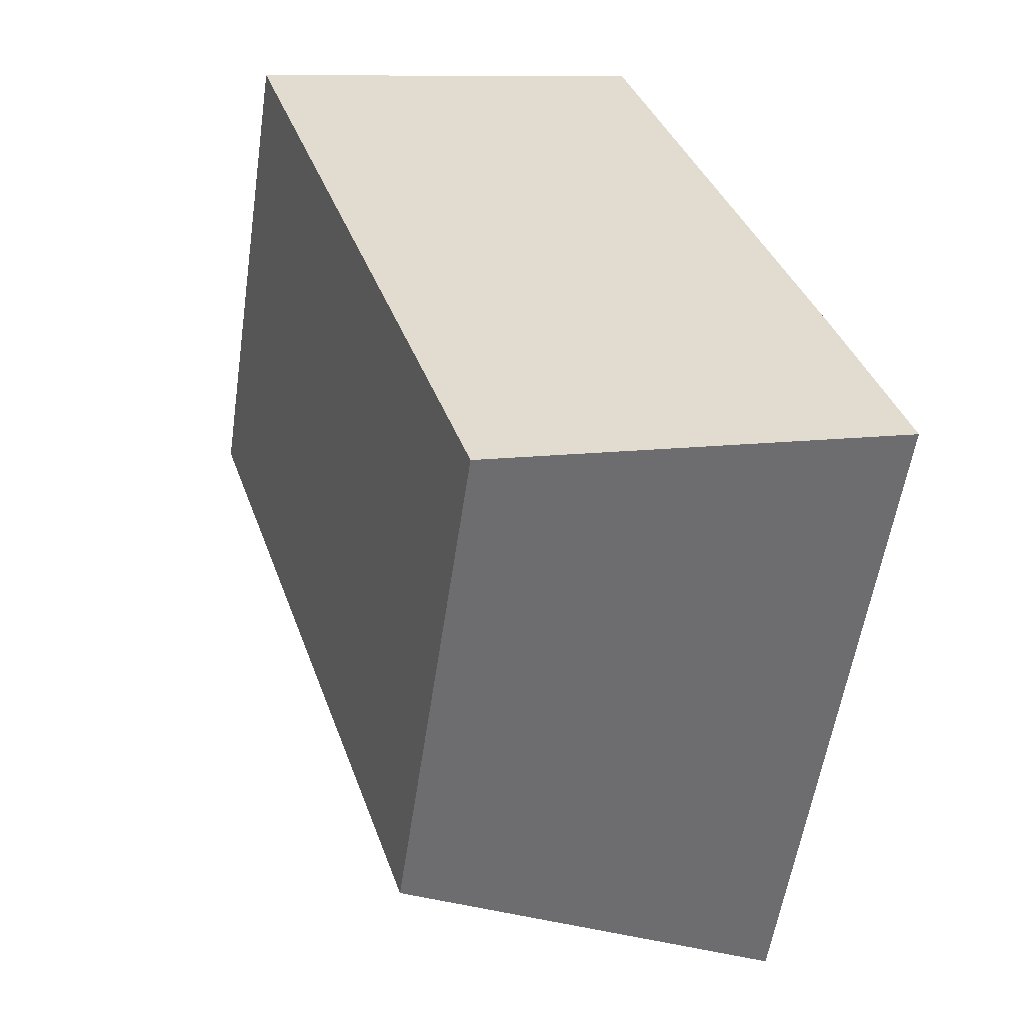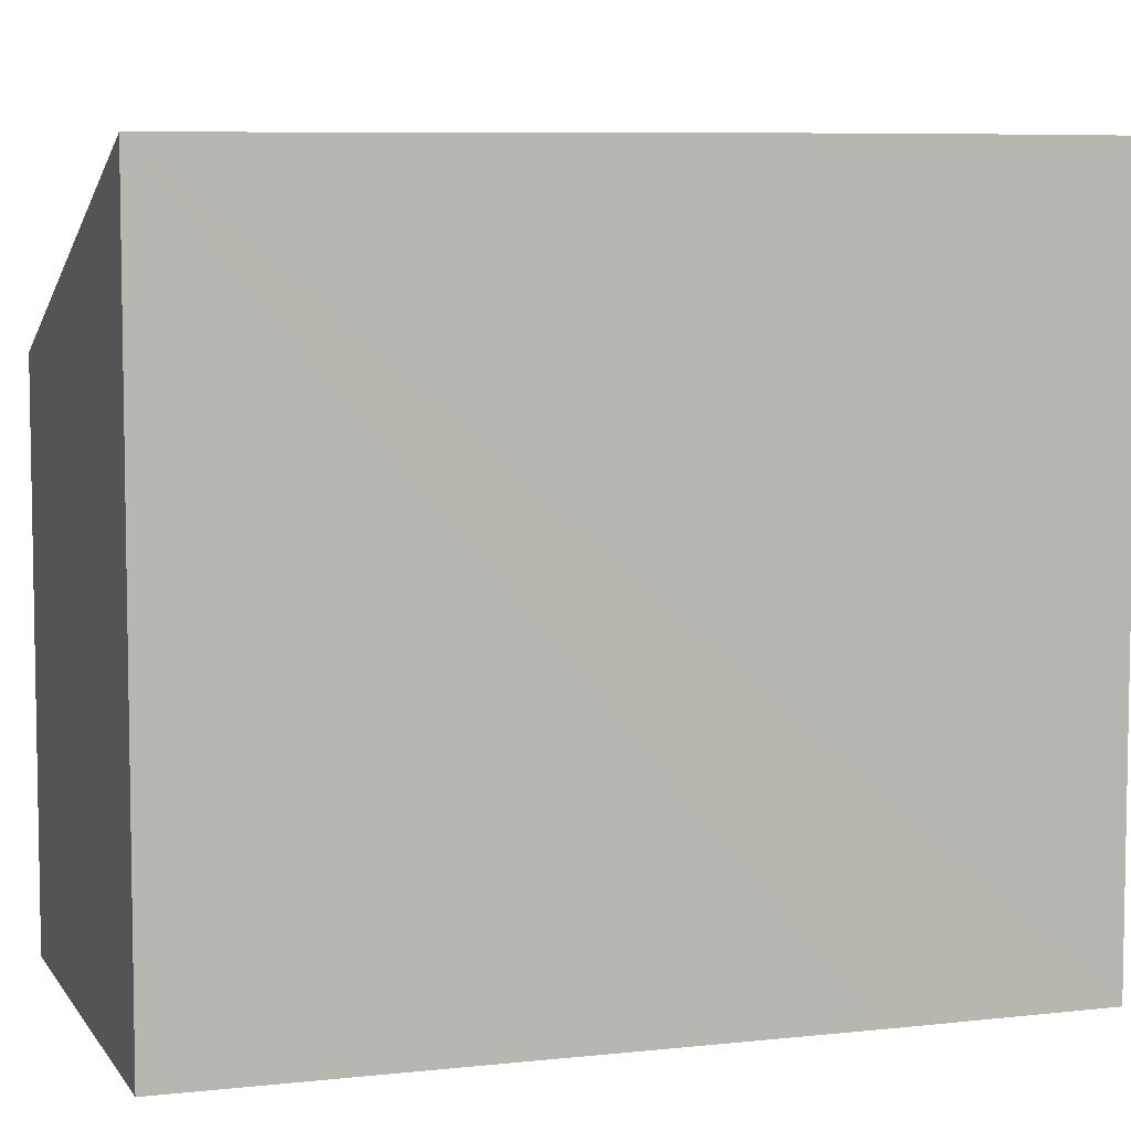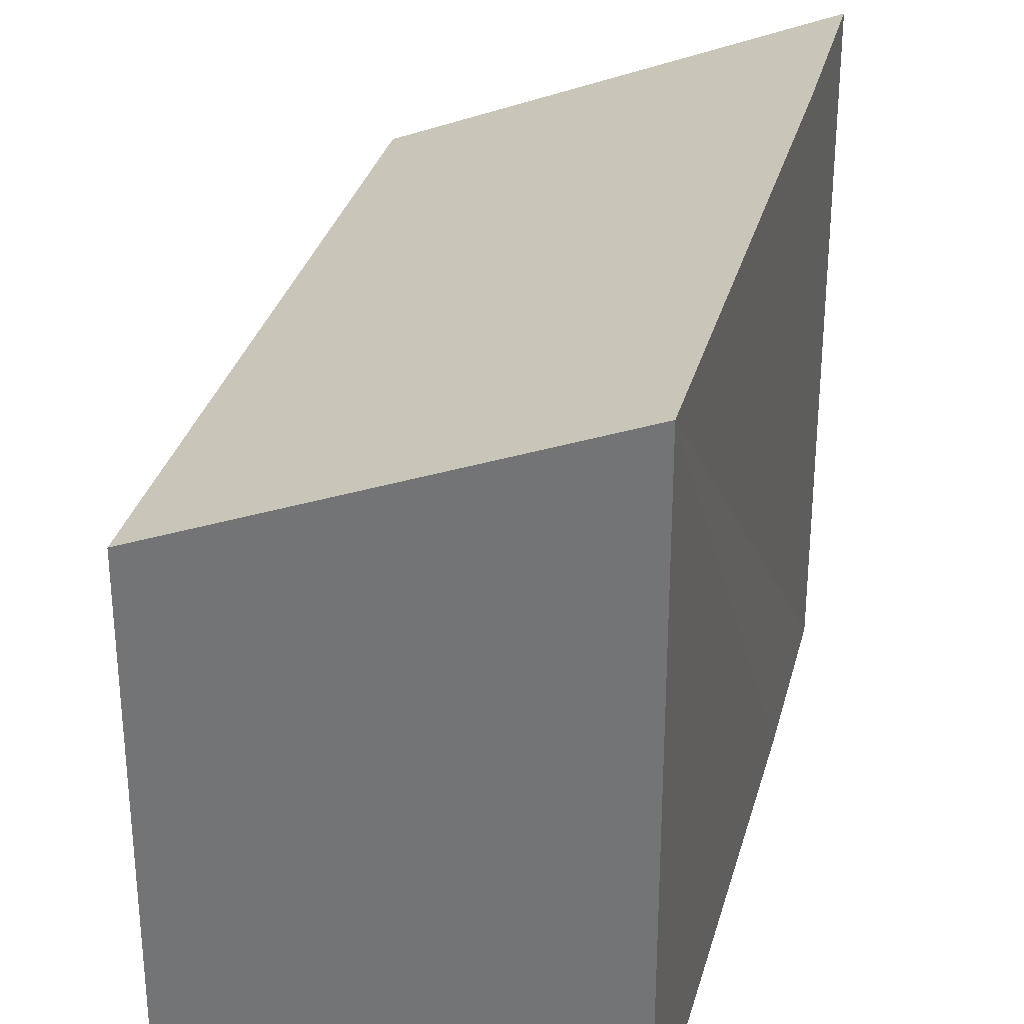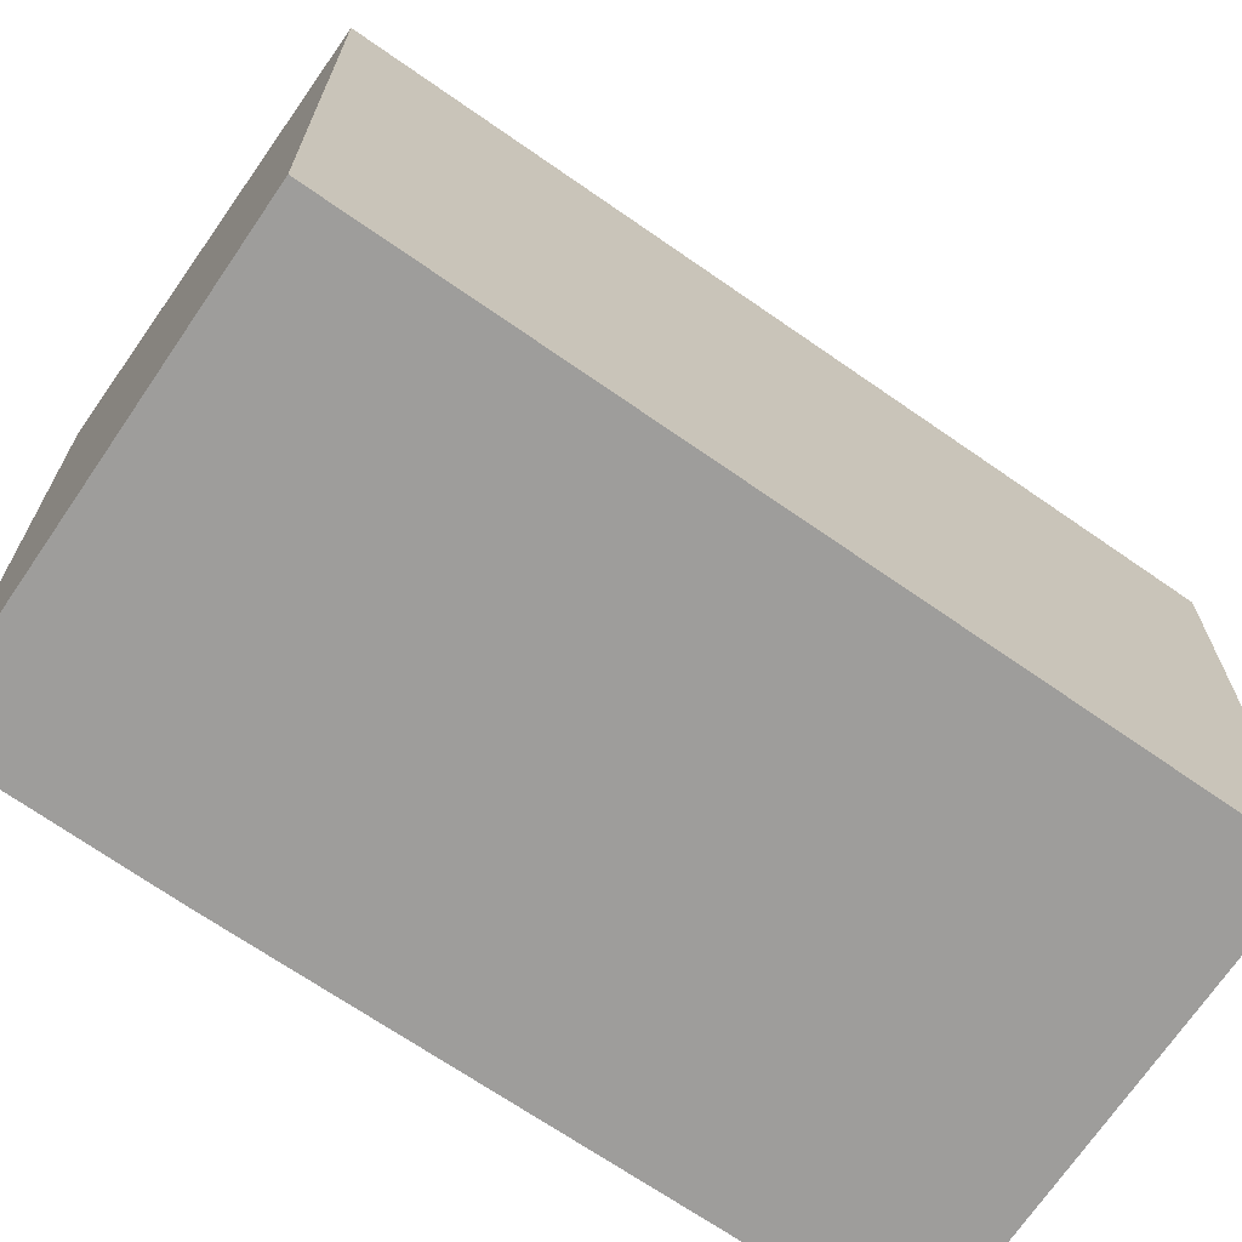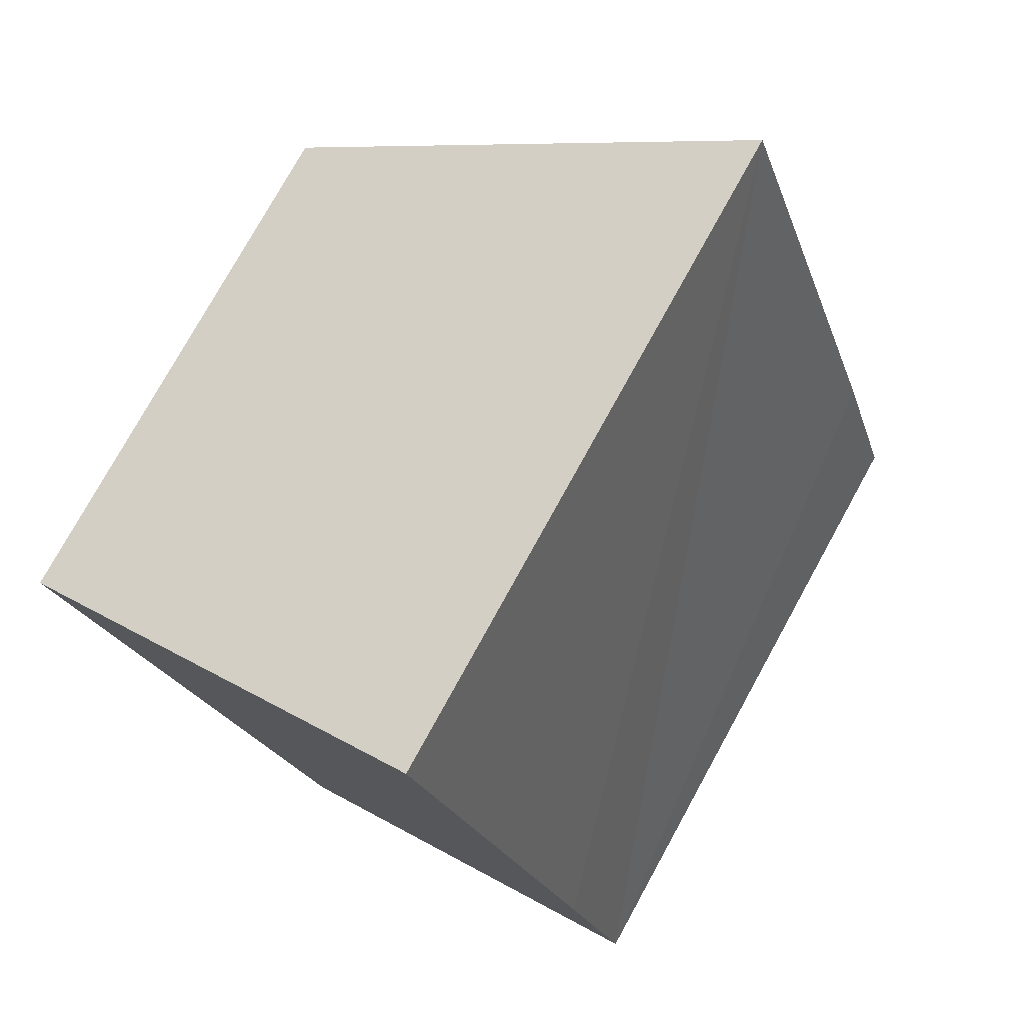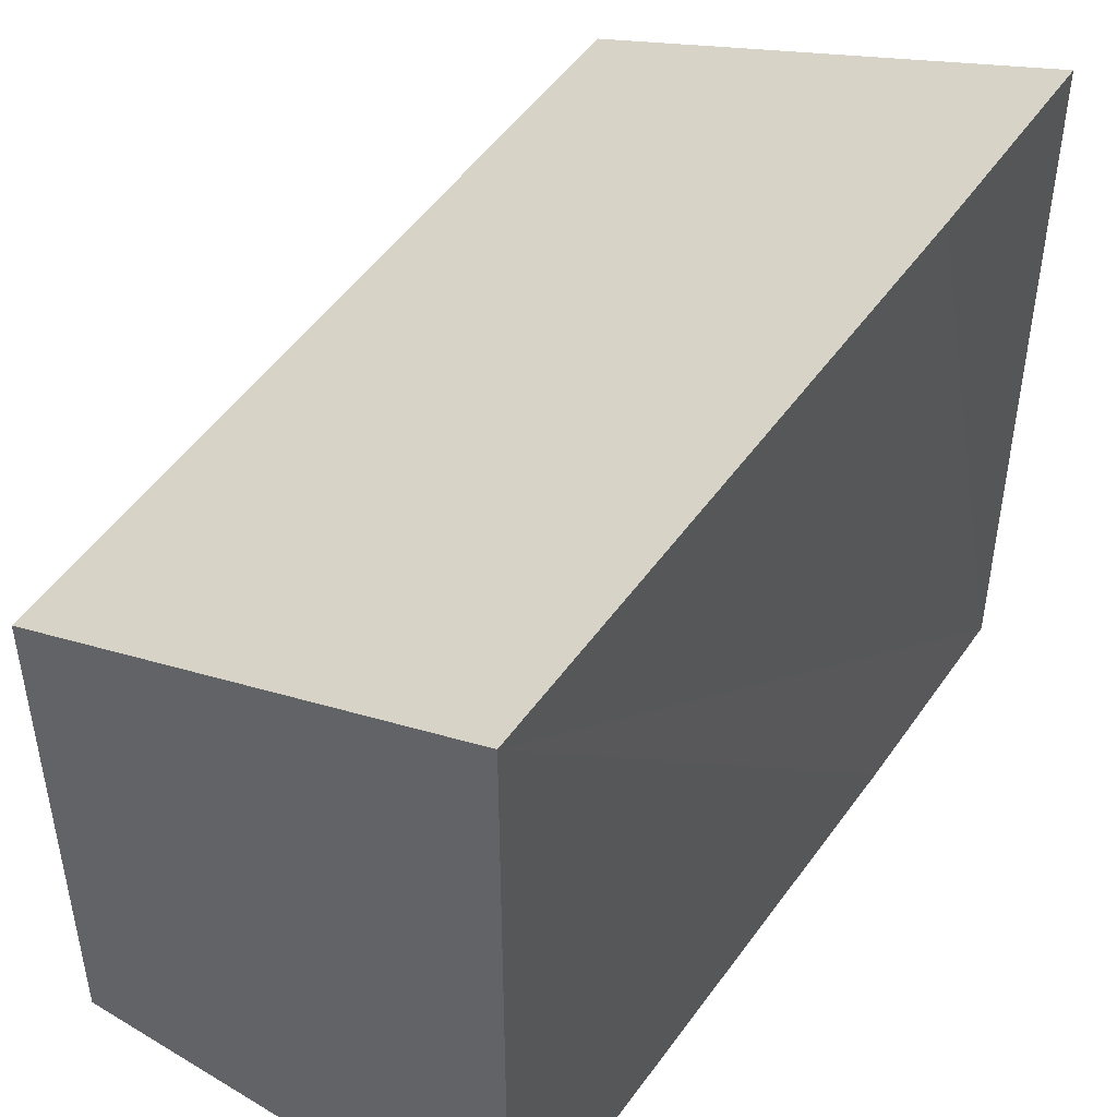
<metadata>
{"format":"obj","ext":"obj","renderer":"f3d","projection":"perspective","resolution":1024,"background":"white","views":[{"elev":-56.2,"azim":-8.4,"up":"+Z"},{"elev":6.8,"azim":53.2,"up":"+Y"},{"elev":31.2,"azim":-4.1,"up":"+Y"},{"elev":-70.4,"azim":-142.8,"up":"+Y"},{"elev":77.1,"azim":28.9,"up":"+Z"},{"elev":49.5,"azim":15.4,"up":"+Y"}]}
</metadata>
<code>
v  0 3.363 2.059e-16
v  4.356 4.513 -4.027
v  1.607 3.363 -4.952
v  3.945 4.516 -2.739
v  2.719 4.5 0.913
v  4.356 2.466e-16 -4.027
v  1.607 3.032e-16 -4.952
v  0 0 0
v  2.719 -5.591e-17 0.913
v  3.945 1.677e-16 -2.739
g defaultobject
f 1 2 3
f 2 1 4
f 4 1 5
f 6 3 2
f 3 6 7
f 7 1 3
f 1 7 8
f 1 9 5
f 9 1 8
f 4 6 2
f 6 4 5
f 6 5 10
f 10 5 9
f 6 8 7
f 8 6 10
f 8 10 9

</code>
